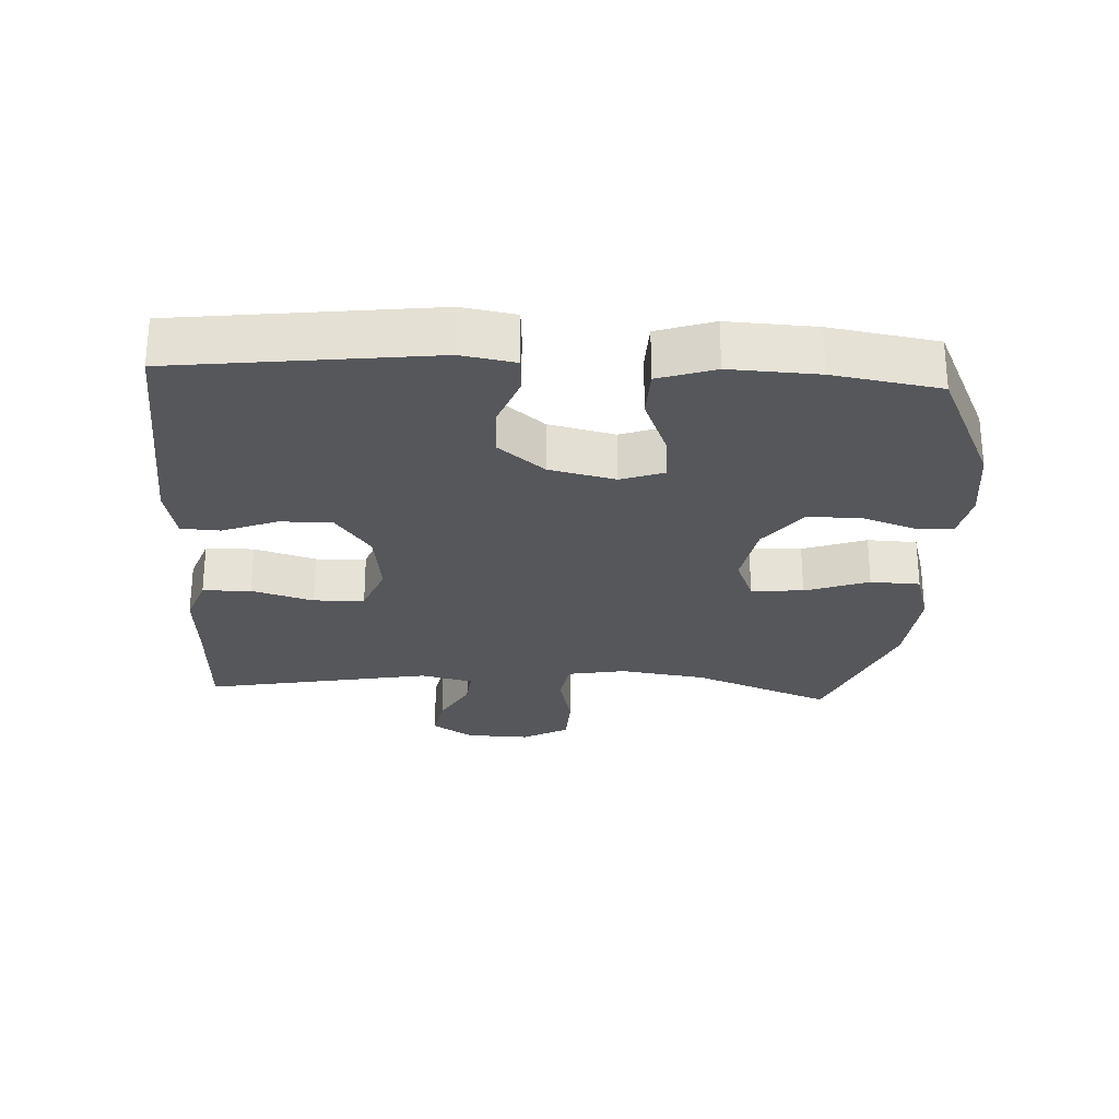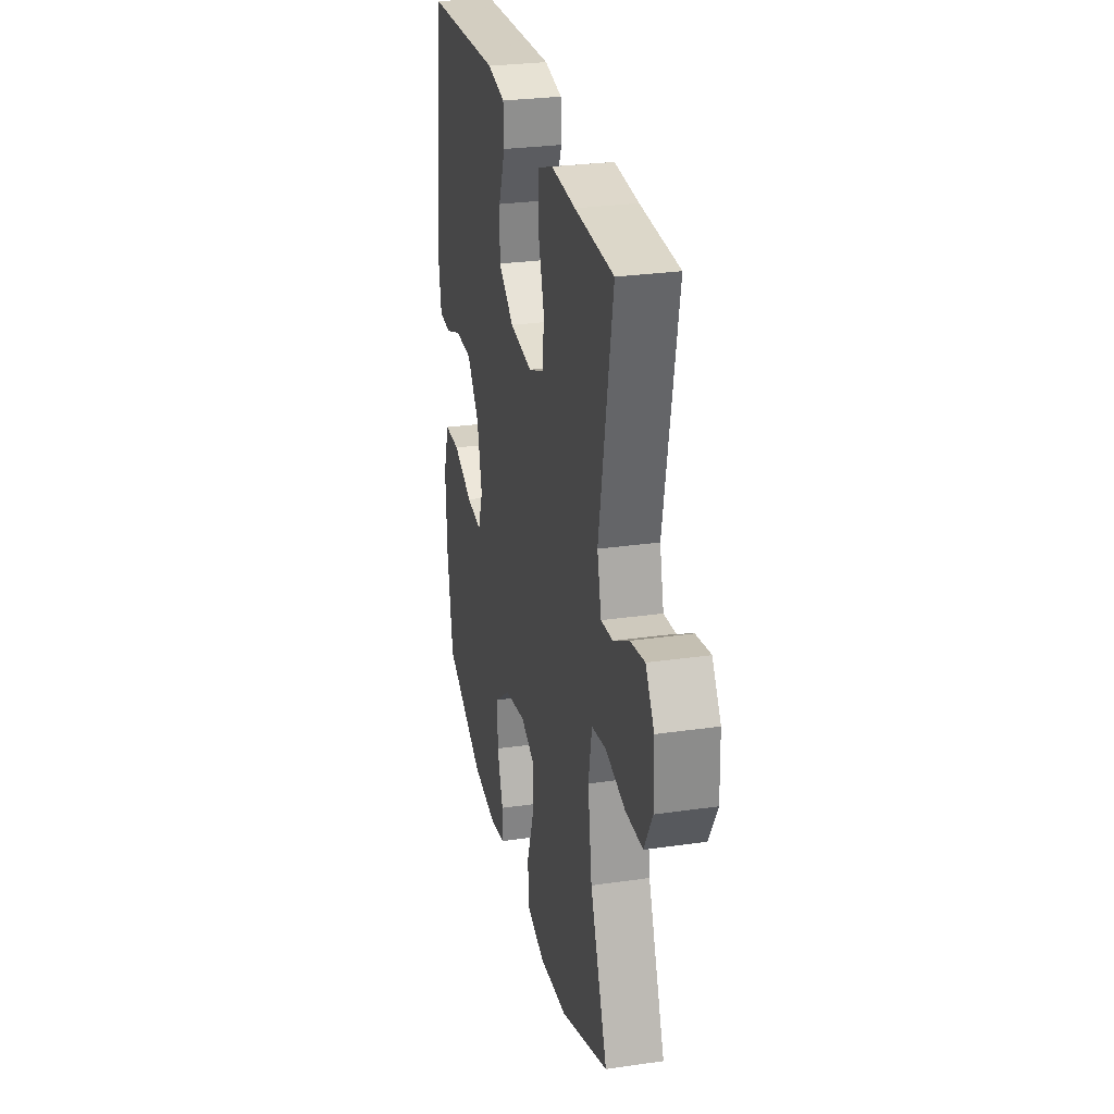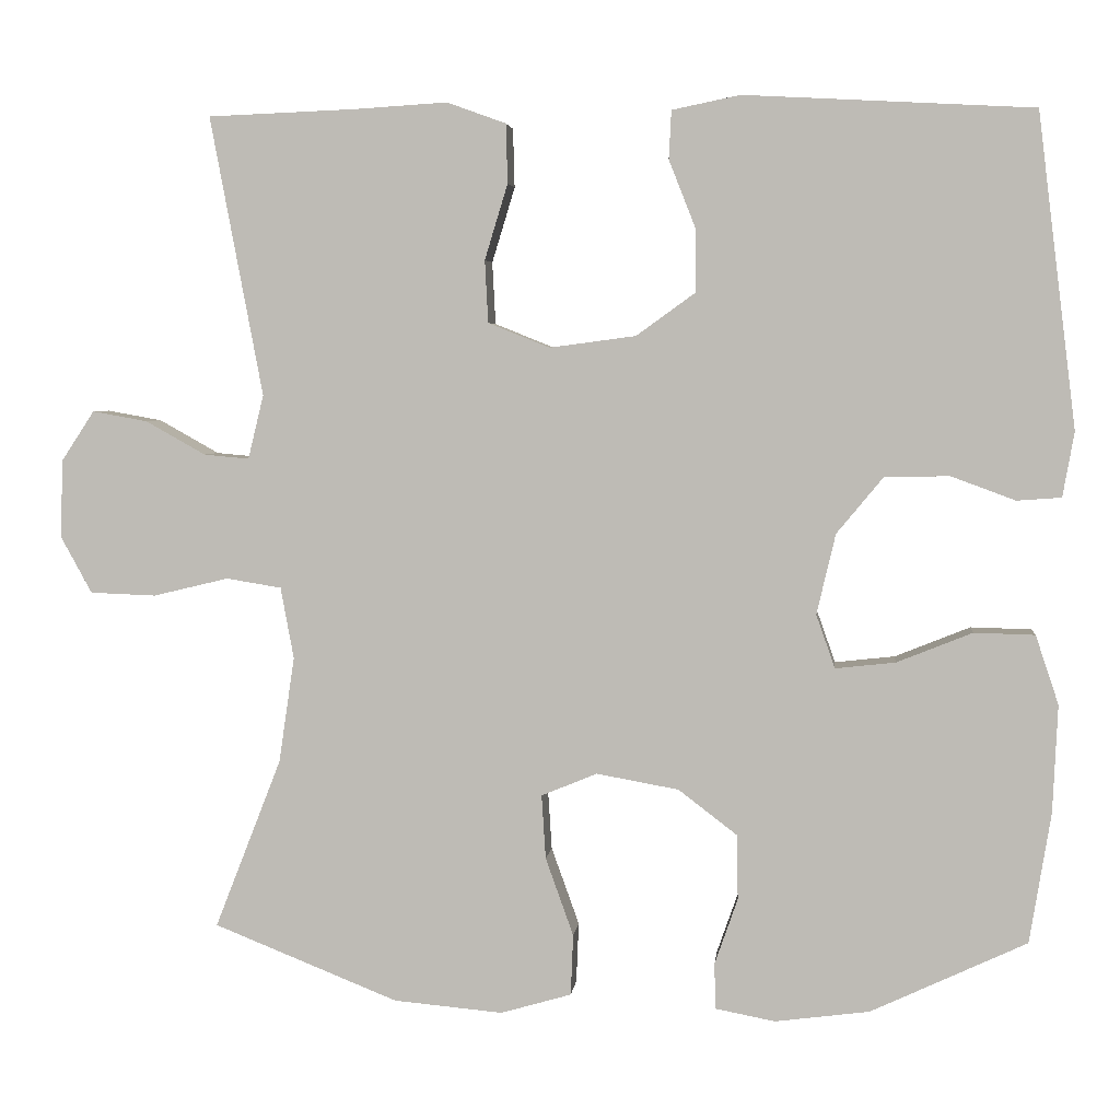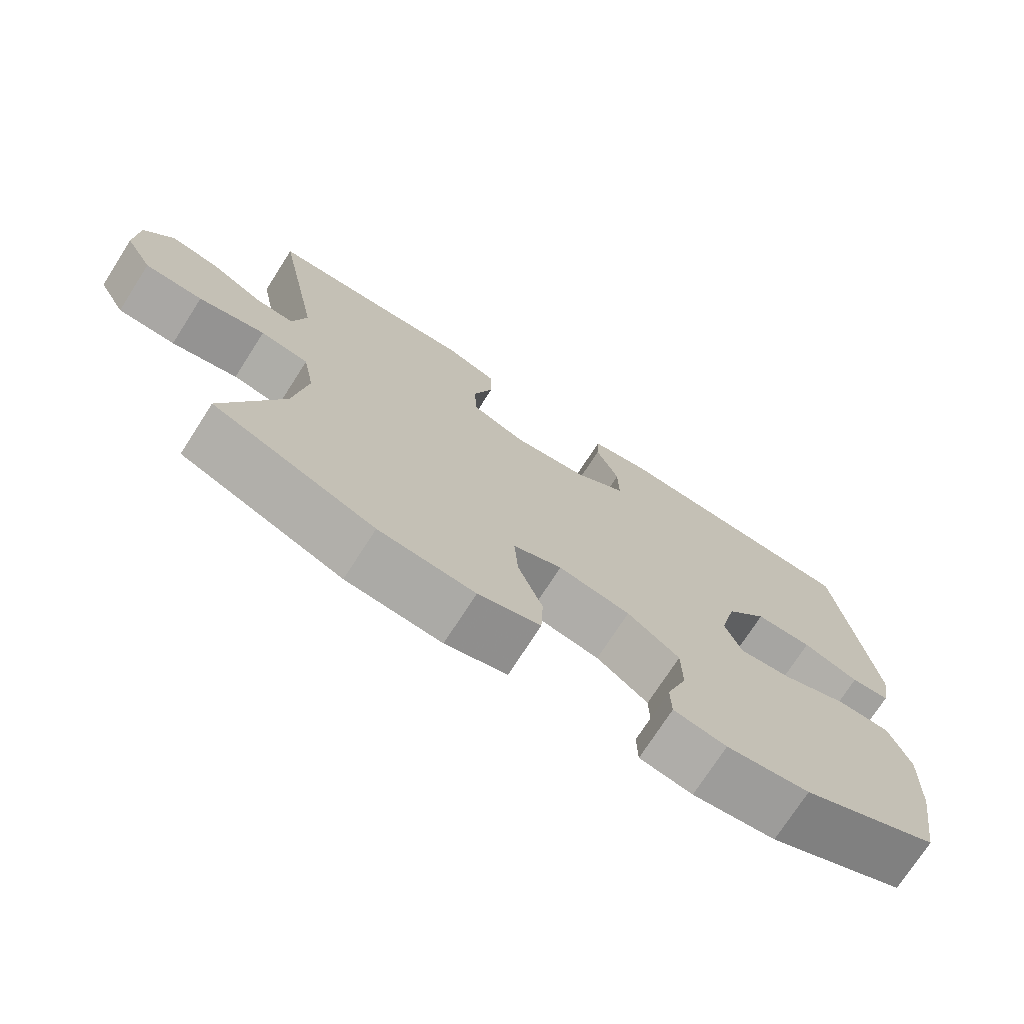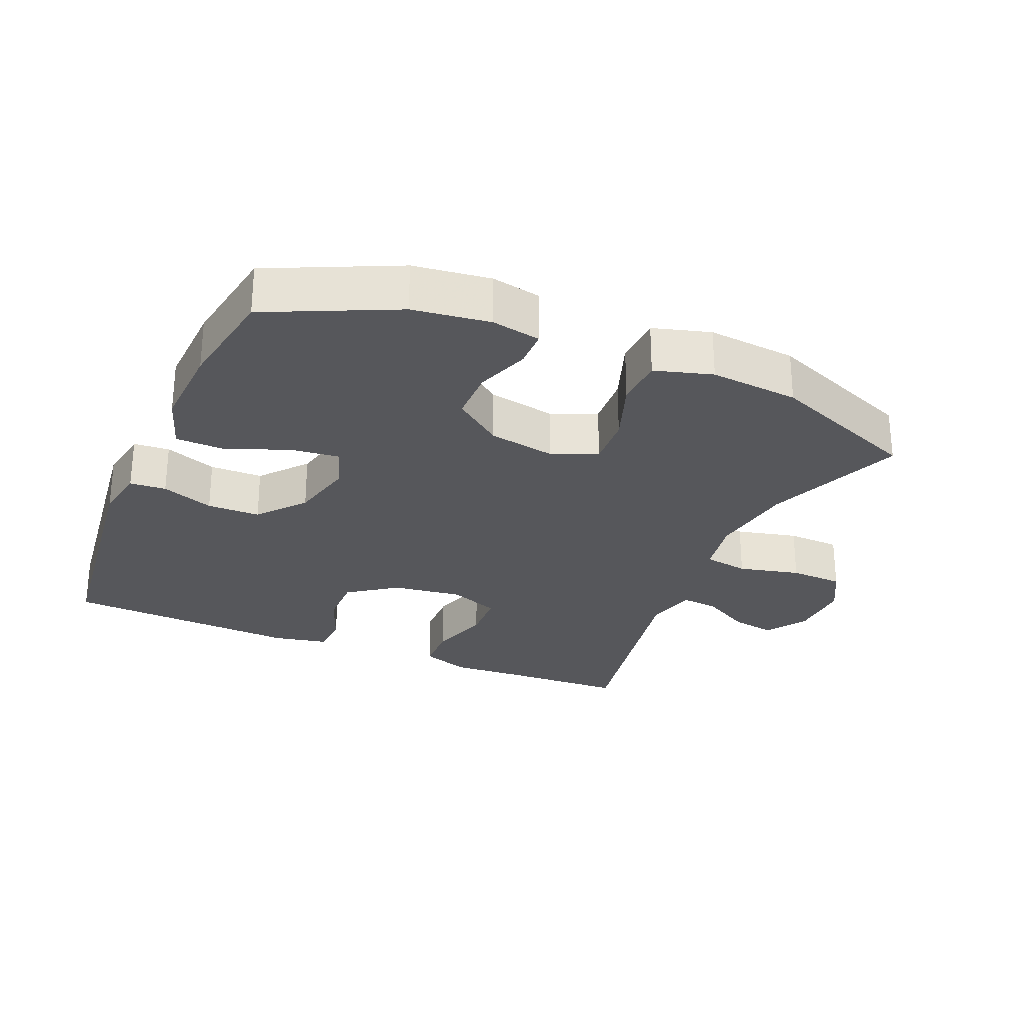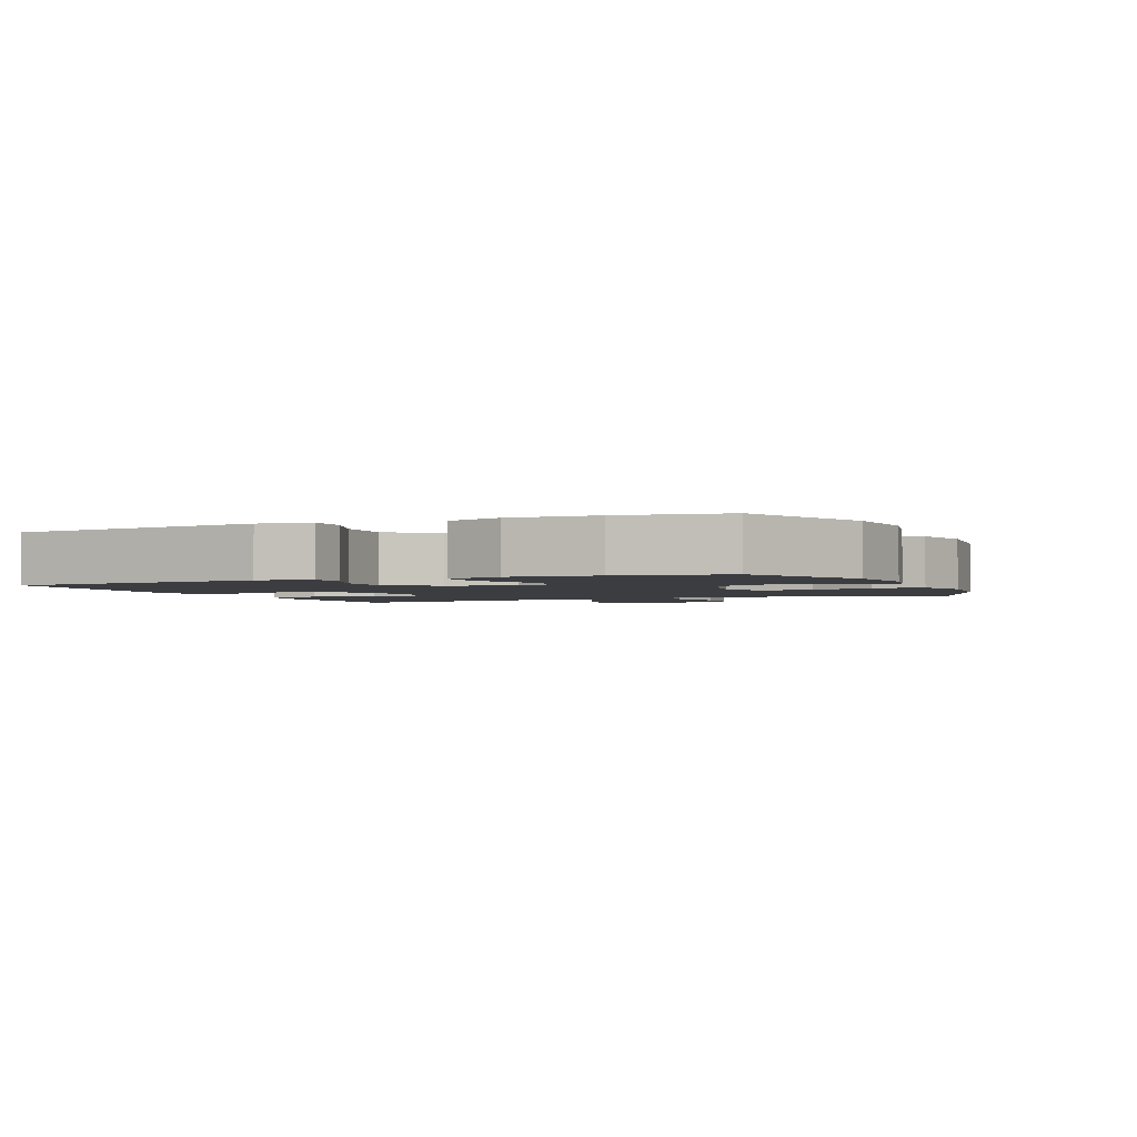
<metadata>
{"format":"obj","ext":"obj","renderer":"f3d","projection":"perspective","resolution":1024,"background":"white","views":[{"elev":-26.6,"azim":86.9,"up":"+Y"},{"elev":28.0,"azim":-102.4,"up":"+Z"},{"elev":4.0,"azim":6.0,"up":"+Z"},{"elev":-73.9,"azim":-32.7,"up":"+Z"},{"elev":-27.3,"azim":156.8,"up":"+Y"},{"elev":-2.3,"azim":112.8,"up":"+Y"}]}
</metadata>
<code>
v -0.5 0.07 0.5
v -0.32 0.07 0.507
v -0.207 0.07 0.514
v -0.135 0.07 0.488
v -0.133 0.07 0.416
v -0.161 0.07 0.324
v -0.157 0.07 0.248
v -0.082 0.07 0.218
v 0.023 0.07 0.232
v 0.095 0.07 0.284
v 0.094 0.07 0.362
v 0.062 0.07 0.443
v 0.065 0.07 0.502
v 0.148 0.07 0.519
v 0.5 0.07 0.5
v 0.547 0.07 0.118
v 0.533 0.07 0.039
v 0.479 0.07 0.035
v 0.401 0.07 0.064
v 0.322 0.07 0.063
v 0.265 0.07 -0.006
v 0.242 0.07 -0.104
v 0.265 0.07 -0.169
v 0.338 0.07 -0.161
v 0.43 0.07 -0.124
v 0.504 0.07 -0.126
v 0.532 0.07 -0.21
v 0.526 0.07 -0.341
v 0.5 0.07 -0.5
v 0.31 0.07 -0.589
v 0.195 0.07 -0.604
v 0.122 0.07 -0.59
v 0.121 0.07 -0.534
v 0.149 0.07 -0.454
v 0.148 0.07 -0.375
v 0.076 0.07 -0.32
v -0.024 0.07 -0.302
v -0.092 0.07 -0.33
v -0.087 0.07 -0.408
v -0.053 0.07 -0.503
v -0.056 0.07 -0.577
v -0.142 0.07 -0.602
v -0.275 0.07 -0.59
v -0.5 0.07 -0.5
v -0.419 0.07 -0.293
v -0.4 0.07 -0.164
v -0.416 0.07 -0.077
v -0.483 0.07 -0.066
v -0.575 0.07 -0.088
v -0.655 0.07 -0.085
v -0.693 0.07 -0.016
v -0.69 0.07 0.079
v -0.65 0.07 0.14
v -0.583 0.07 0.128
v -0.51 0.07 0.087
v -0.455 0.07 0.082
v -0.436 0.07 0.16
v -0.5 0 0.5
v -0.32 0 0.507
v -0.207 0 0.514
v -0.135 0 0.488
v -0.133 0 0.416
v -0.161 0 0.324
v -0.157 0 0.248
v -0.082 0 0.218
v 0.023 0 0.232
v 0.095 0 0.284
v 0.094 0 0.362
v 0.062 0 0.443
v 0.065 0 0.502
v 0.148 0 0.519
v 0.5 0 0.5
v 0.547 0 0.118
v 0.533 0 0.039
v 0.479 0 0.035
v 0.401 0 0.064
v 0.322 0 0.063
v 0.265 0 -0.006
v 0.242 0 -0.104
v 0.265 0 -0.169
v 0.338 0 -0.161
v 0.43 0 -0.124
v 0.504 0 -0.126
v 0.532 0 -0.21
v 0.526 0 -0.341
v 0.5 0 -0.5
v 0.31 0 -0.589
v 0.195 0 -0.604
v 0.122 0 -0.59
v 0.121 0 -0.534
v 0.149 0 -0.454
v 0.148 0 -0.375
v 0.076 0 -0.32
v -0.024 0 -0.302
v -0.092 0 -0.33
v -0.087 0 -0.408
v -0.053 0 -0.503
v -0.056 0 -0.577
v -0.142 0 -0.602
v -0.275 0 -0.59
v -0.5 0 -0.5
v -0.419 0 -0.293
v -0.4 0 -0.164
v -0.416 0 -0.077
v -0.483 0 -0.066
v -0.575 0 -0.088
v -0.655 0 -0.085
v -0.693 0 -0.016
v -0.69 0 0.079
v -0.65 0 0.14
v -0.583 0 0.128
v -0.51 0 0.087
v -0.455 0 0.082
v -0.436 0 0.16
f 53 54 55
f 52 53 55
f 51 52 55
f 50 51 55
f 49 50 55
f 48 49 55
f 47 48 55 56
f 43 44 45
f 42 43 45
f 41 42 45
f 40 41 45
f 39 40 45
f 38 39 45 46
f 37 38 46 47
f 32 33 34
f 31 32 34
f 30 31 34
f 29 30 34
f 28 29 34
f 27 28 34
f 26 27 34
f 25 26 34
f 24 25 34
f 23 24 34 35
f 22 23 35 36
f 17 18 19
f 16 17 19
f 15 16 19
f 14 15 19
f 13 14 19
f 12 13 19
f 11 12 19
f 10 11 19 20
f 9 10 20 21
f 4 5 6
f 3 4 6
f 2 3 6
f 2 6 7
f 1 2 7
f 57 1 7
f 47 56 57
f 37 47 57
f 36 37 57
f 22 36 57
f 21 22 57
f 9 21 57
f 8 9 57
f 7 8 57
f 112 111 110
f 112 110 109
f 112 109 108
f 112 108 107
f 112 107 106
f 112 106 105
f 113 112 105 104
f 102 101 100
f 102 100 99
f 102 99 98
f 102 98 97
f 102 97 96
f 103 102 96 95
f 104 103 95 94
f 91 90 89
f 91 89 88
f 91 88 87
f 91 87 86
f 91 86 85
f 91 85 84
f 91 84 83
f 91 83 82
f 91 82 81
f 92 91 81 80
f 93 92 80 79
f 76 75 74
f 76 74 73
f 76 73 72
f 76 72 71
f 76 71 70
f 76 70 69
f 76 69 68
f 77 76 68 67
f 78 77 67 66
f 63 62 61
f 63 61 60
f 63 60 59
f 64 63 59
f 64 59 58
f 64 58 114
f 114 113 104
f 114 104 94
f 114 94 93
f 114 93 79
f 114 79 78
f 114 78 66
f 114 66 65
f 114 65 64
f 1 58 59 2
f 2 59 60 3
f 3 60 61 4
f 4 61 62 5
f 5 62 63 6
f 6 63 64 7
f 7 64 65 8
f 8 65 66 9
f 9 66 67 10
f 10 67 68 11
f 11 68 69 12
f 12 69 70 13
f 13 70 71 14
f 14 71 72 15
f 15 72 73 16
f 16 73 74 17
f 17 74 75 18
f 18 75 76 19
f 19 76 77 20
f 20 77 78 21
f 21 78 79 22
f 22 79 80 23
f 23 80 81 24
f 24 81 82 25
f 25 82 83 26
f 26 83 84 27
f 27 84 85 28
f 28 85 86 29
f 29 86 87 30
f 30 87 88 31
f 31 88 89 32
f 32 89 90 33
f 33 90 91 34
f 34 91 92 35
f 35 92 93 36
f 36 93 94 37
f 37 94 95 38
f 38 95 96 39
f 39 96 97 40
f 40 97 98 41
f 41 98 99 42
f 42 99 100 43
f 43 100 101 44
f 44 101 102 45
f 45 102 103 46
f 46 103 104 47
f 47 104 105 48
f 48 105 106 49
f 49 106 107 50
f 50 107 108 51
f 51 108 109 52
f 52 109 110 53
f 53 110 111 54
f 54 111 112 55
f 55 112 113 56
f 56 113 114 57
f 57 114 58 1

</code>
